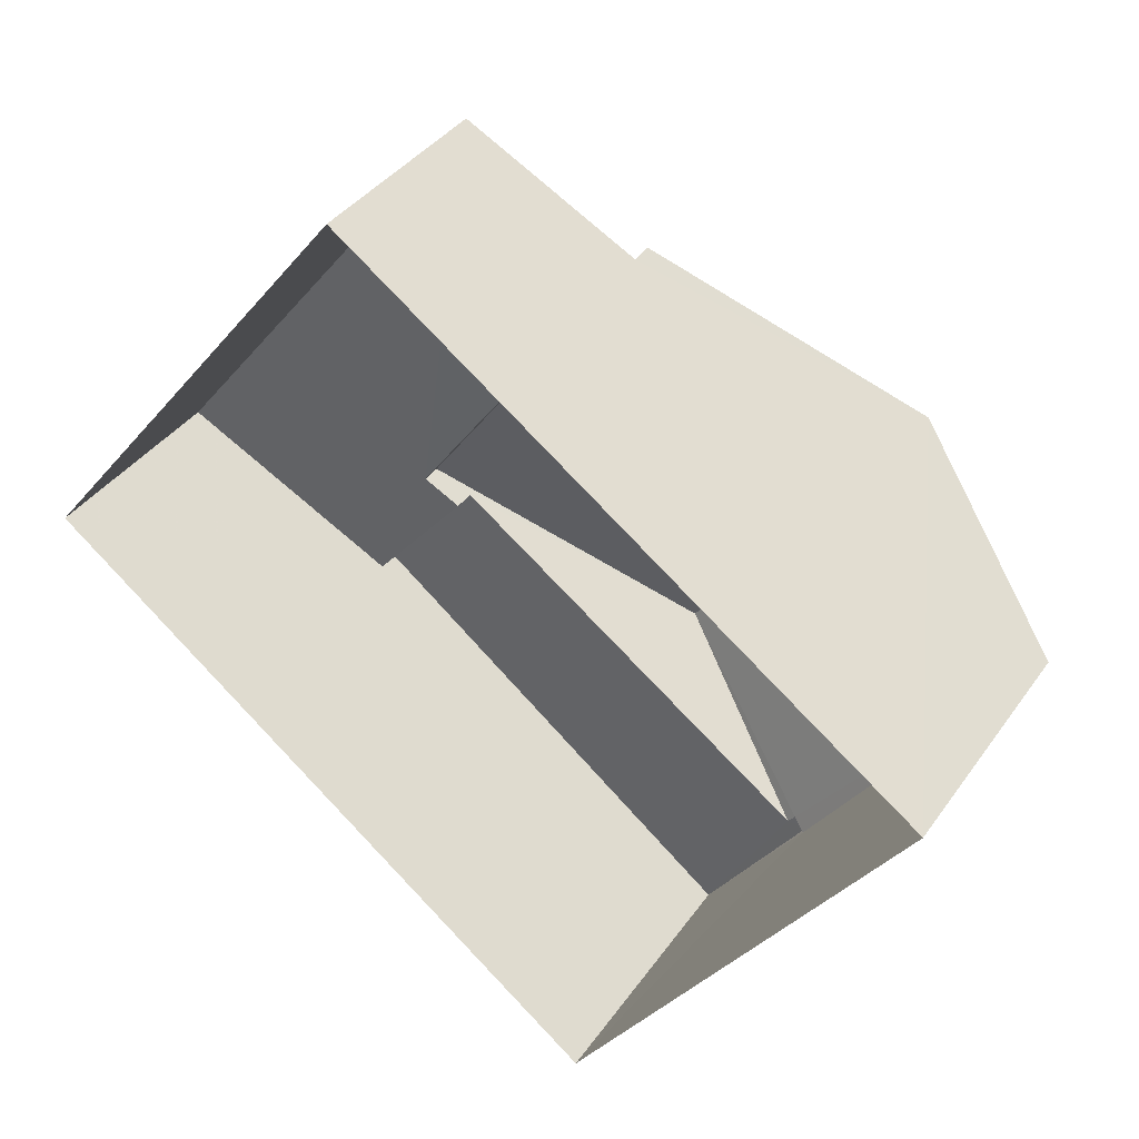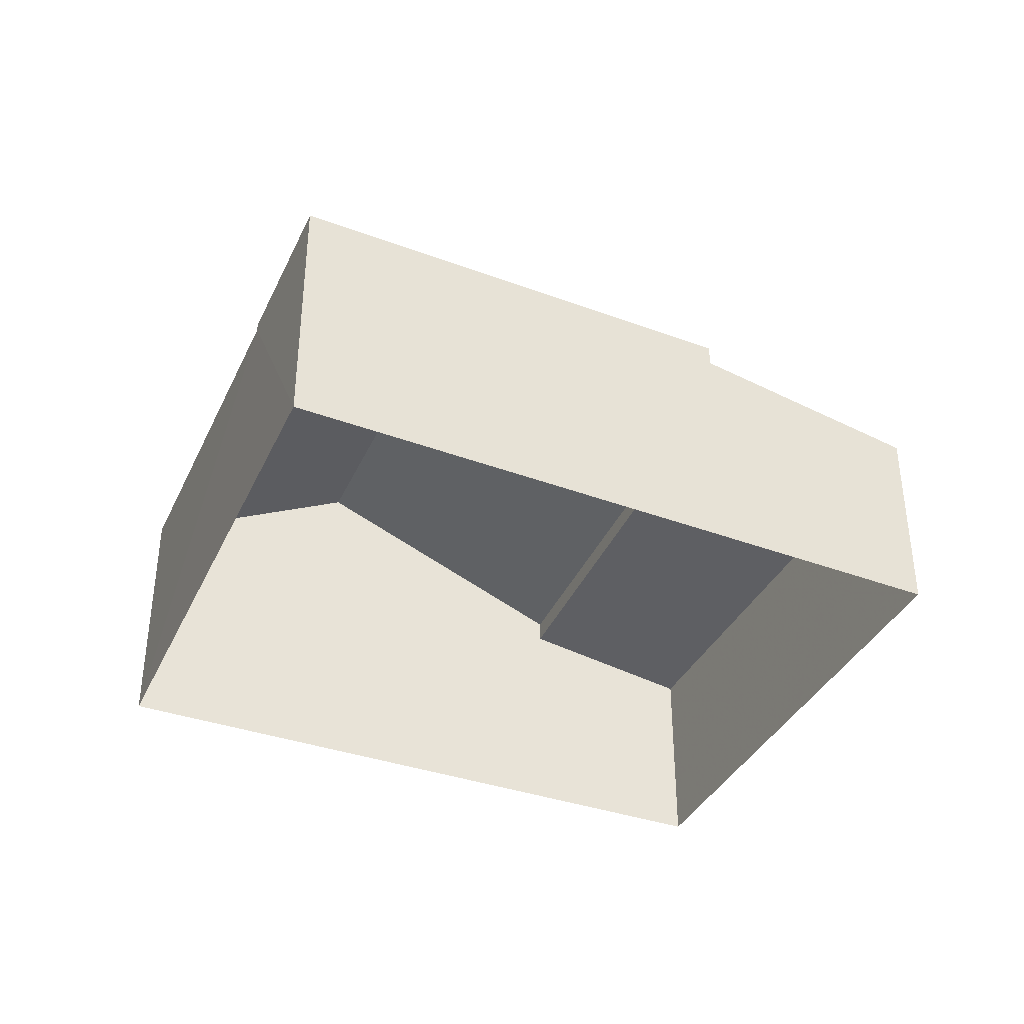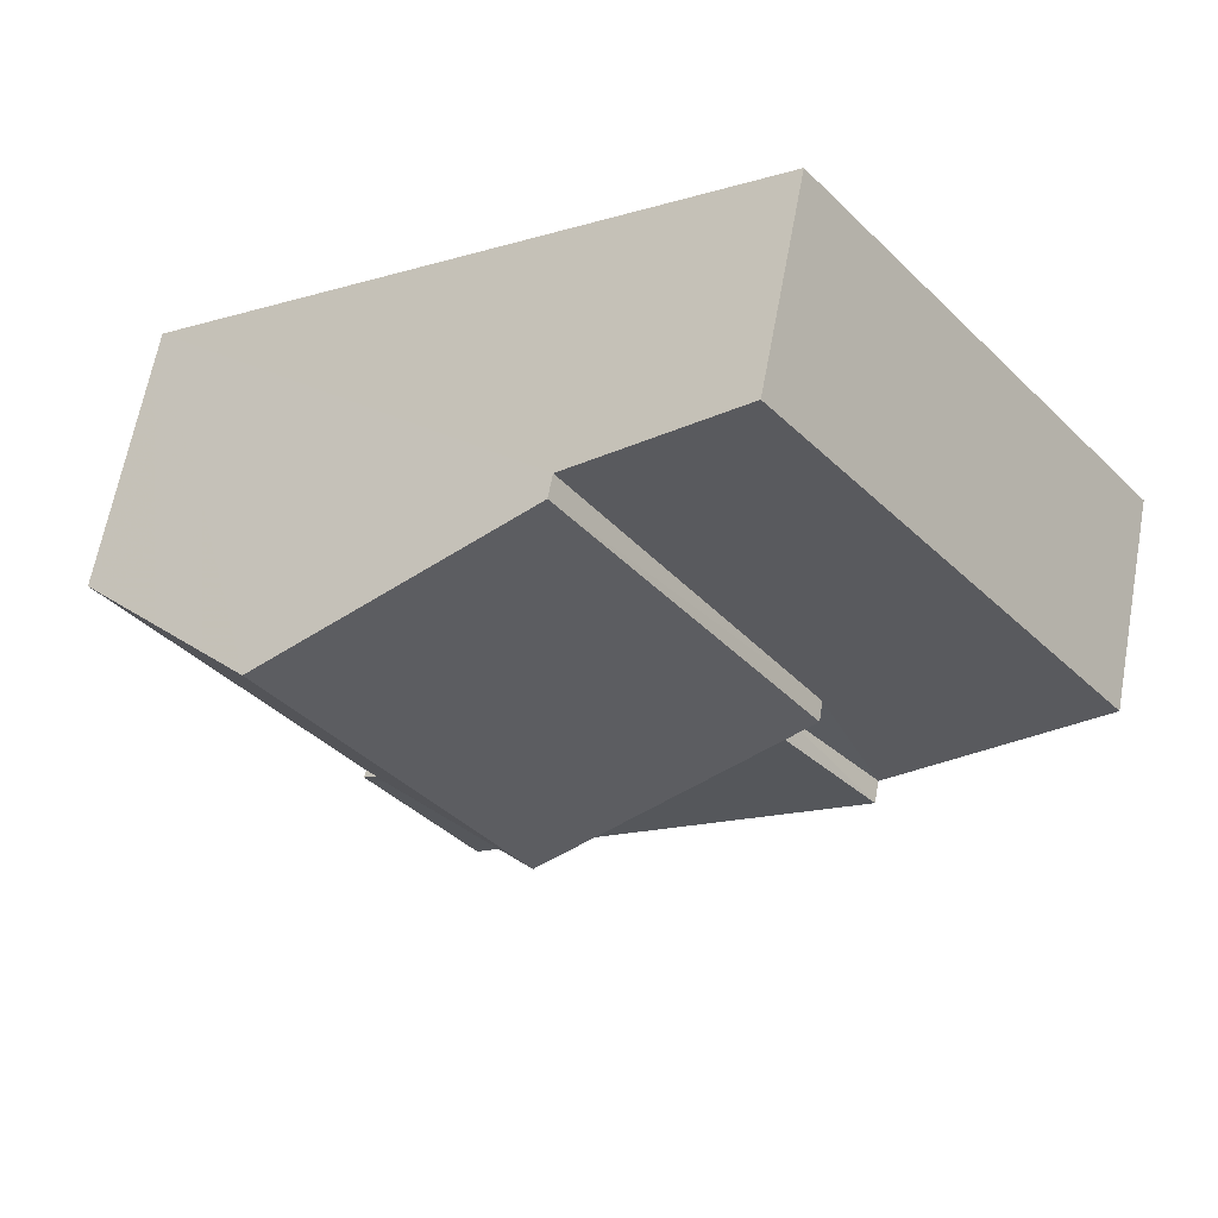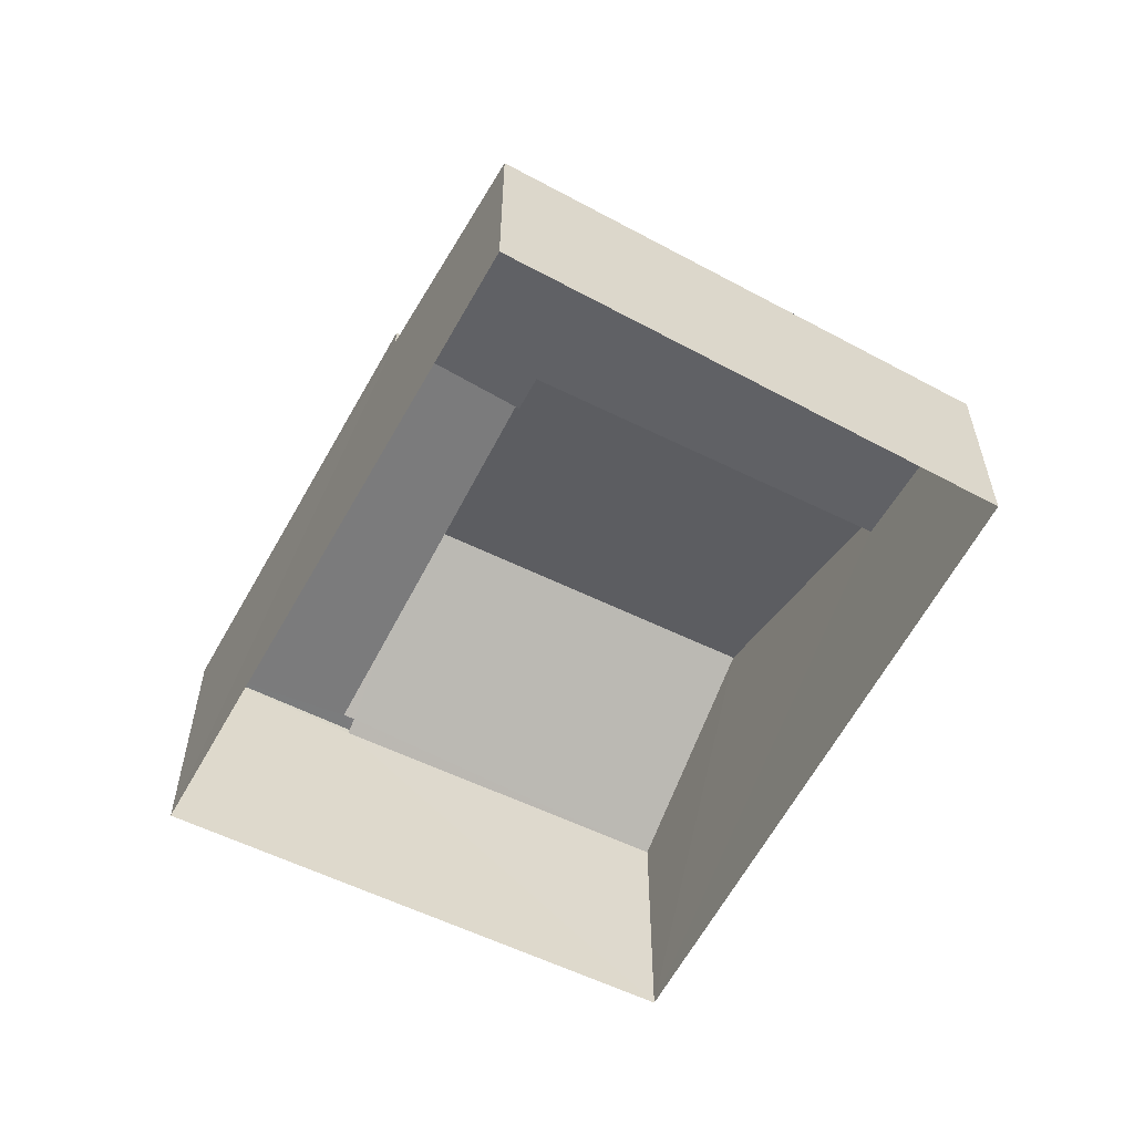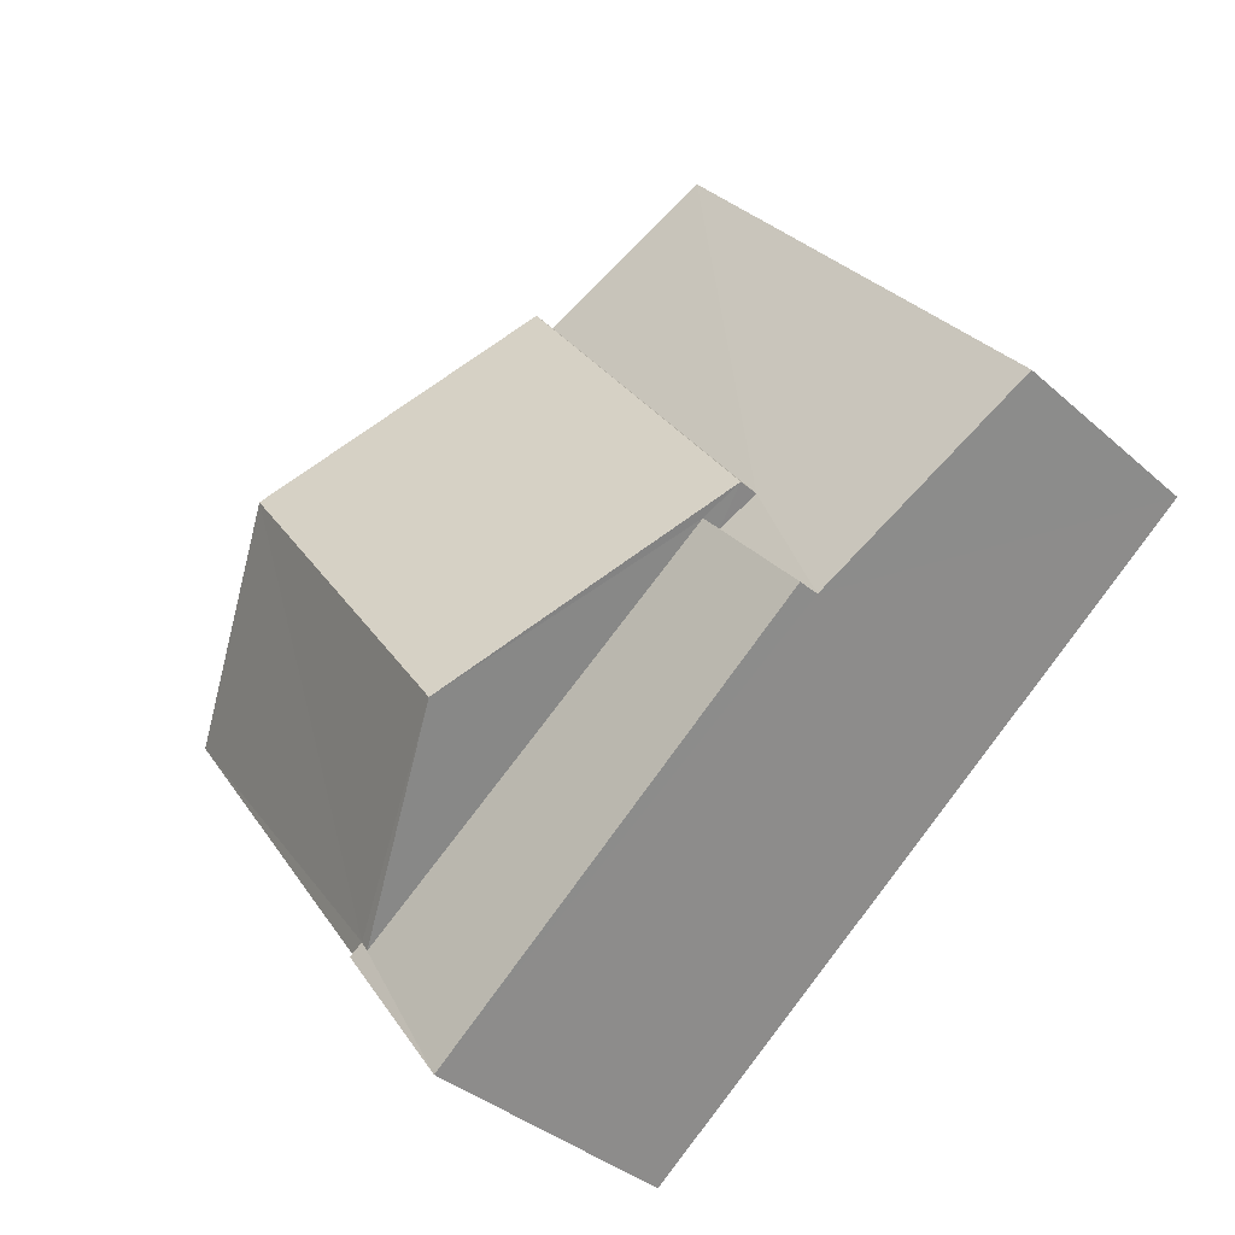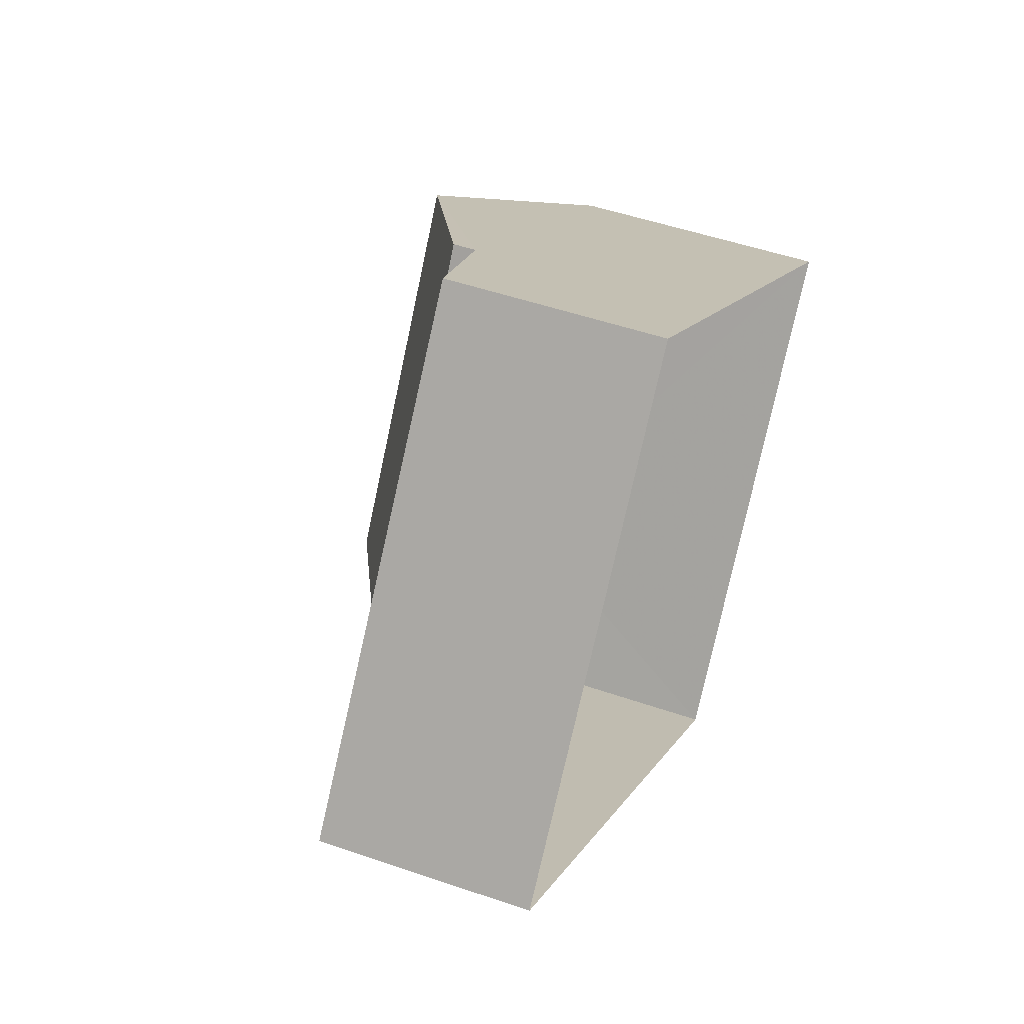
<metadata>
{"format":"obj","ext":"obj","renderer":"f3d","projection":"perspective","resolution":1024,"background":"white","views":[{"elev":37.6,"azim":-149.2,"up":"+Y"},{"elev":-39.1,"azim":12.8,"up":"+Z"},{"elev":63.7,"azim":10.5,"up":"+Y"},{"elev":-58.5,"azim":98.9,"up":"+Z"},{"elev":-36.7,"azim":41.1,"up":"+Y"},{"elev":49.3,"azim":110.9,"up":"+Y"}]}
</metadata>
<code>
v -2.232e+05 -1.274e+05 17.54
v -2.232e+05 -1.274e+05 17.54
v -2.232e+05 -1.274e+05 17.54
v -2.233e+05 -1.274e+05 17.54
v -2.232e+05 -1.274e+05 20.25
v -2.232e+05 -1.274e+05 20.67
v -2.232e+05 -1.274e+05 20.25
v -2.232e+05 -1.274e+05 20.75
v -2.232e+05 -1.274e+05 20.64
v -2.232e+05 -1.274e+05 20.76
v -2.232e+05 -1.274e+05 22.42
v -2.232e+05 -1.274e+05 20.93
v -2.232e+05 -1.274e+05 20.93
v -2.232e+05 -1.274e+05 22.42
v -2.233e+05 -1.274e+05 20.93
v -2.232e+05 -1.274e+05 21.03
v -2.232e+05 -1.274e+05 20.93
v -2.232e+05 -1.274e+05 21.03
v -2.232e+05 -1.274e+05 21.03
v -2.232e+05 -1.274e+05 21.03
v -2.232e+05 -1.274e+05 21.03
v -2.232e+05 -1.274e+05 21.03
f 1 2 3
f 1 4 2
f 5 6 7
f 7 6 8
f 5 9 6
f 8 6 10
f 11 12 13
f 14 11 13
f 15 16 14
f 14 16 11
f 15 17 16
f 11 16 18
f 19 18 20
f 20 18 21
f 19 22 18
f 21 18 16
f 7 3 2
f 5 7 2
f 6 13 12
f 6 9 13
f 10 22 19
f 8 10 19
f 15 4 17
f 21 17 20
f 20 17 1
f 17 4 1
f 19 20 8
f 20 1 8
f 8 3 7
f 8 1 3
f 18 22 11
f 11 22 12
f 12 10 6
f 12 22 10
f 16 17 21
f 15 14 4
f 4 9 2
f 14 13 9
f 2 9 5
f 4 14 9

</code>
